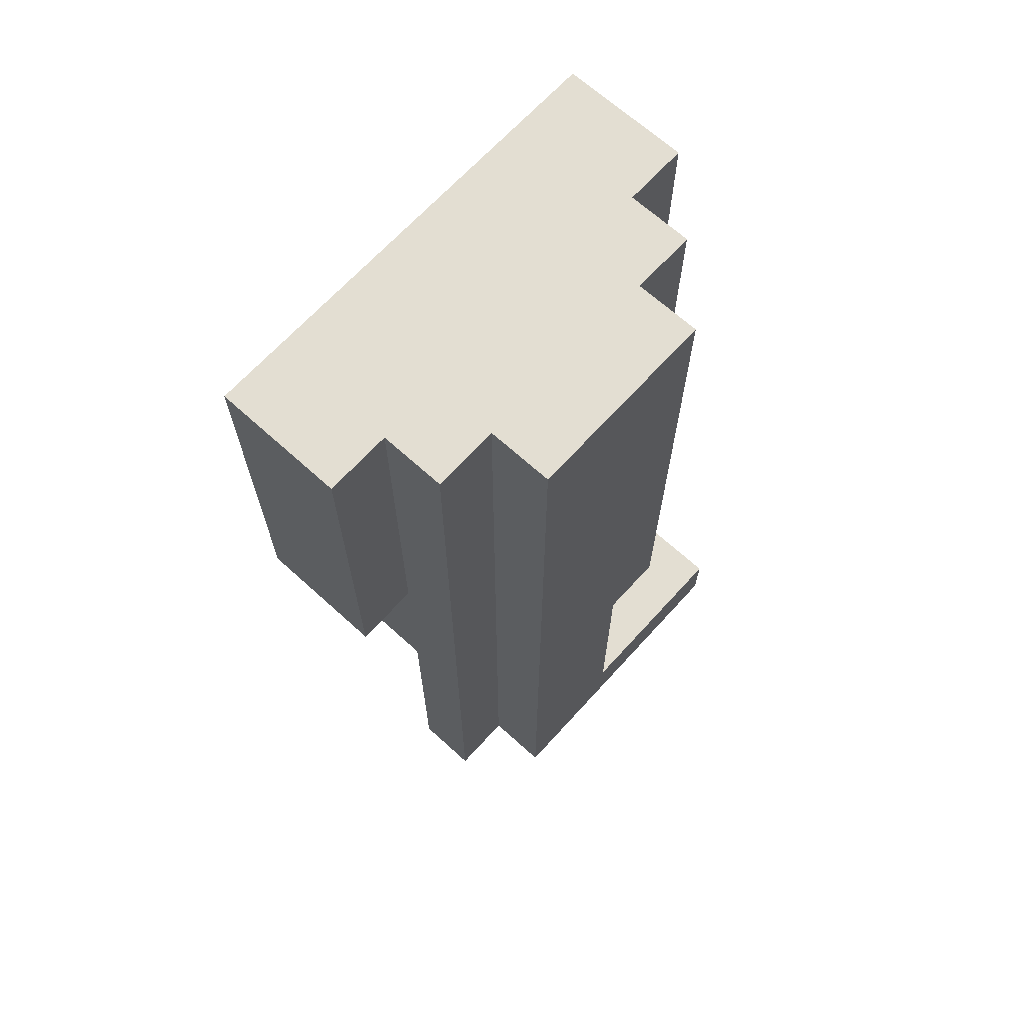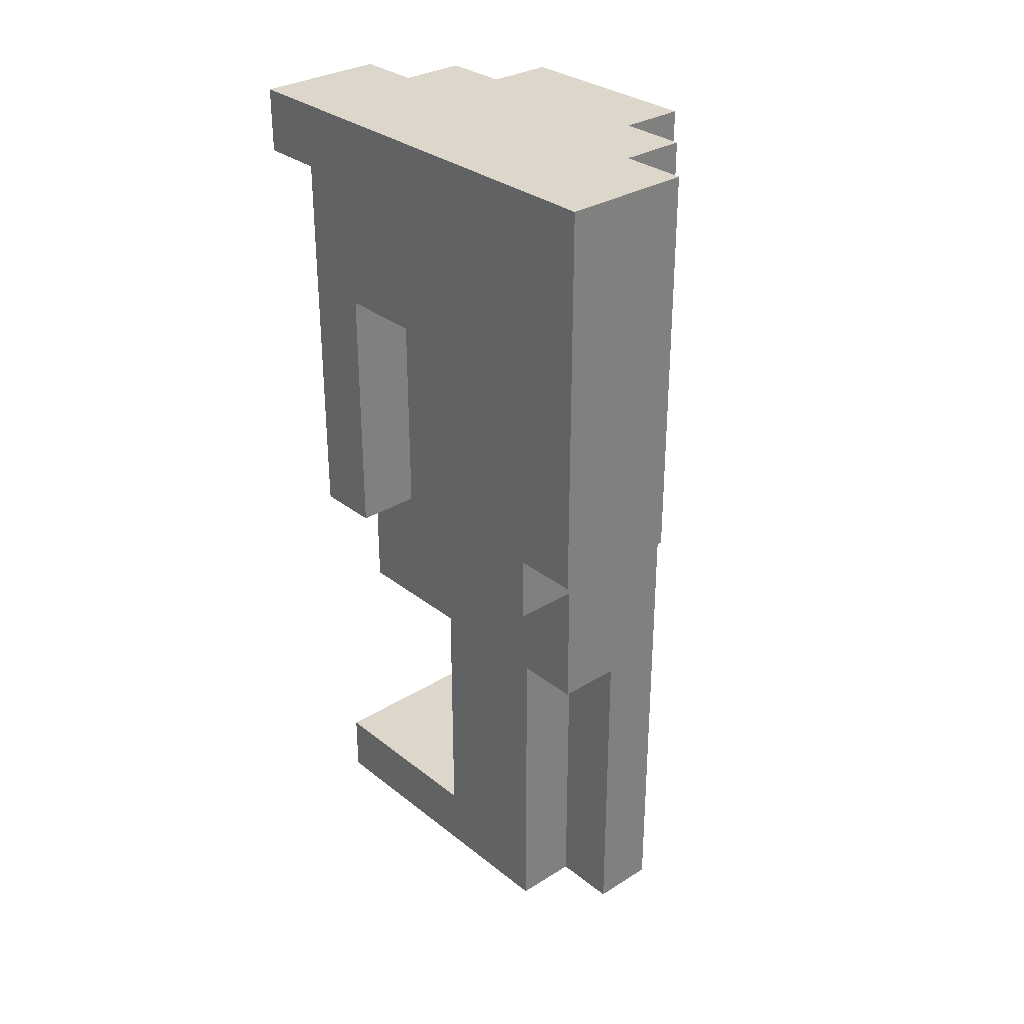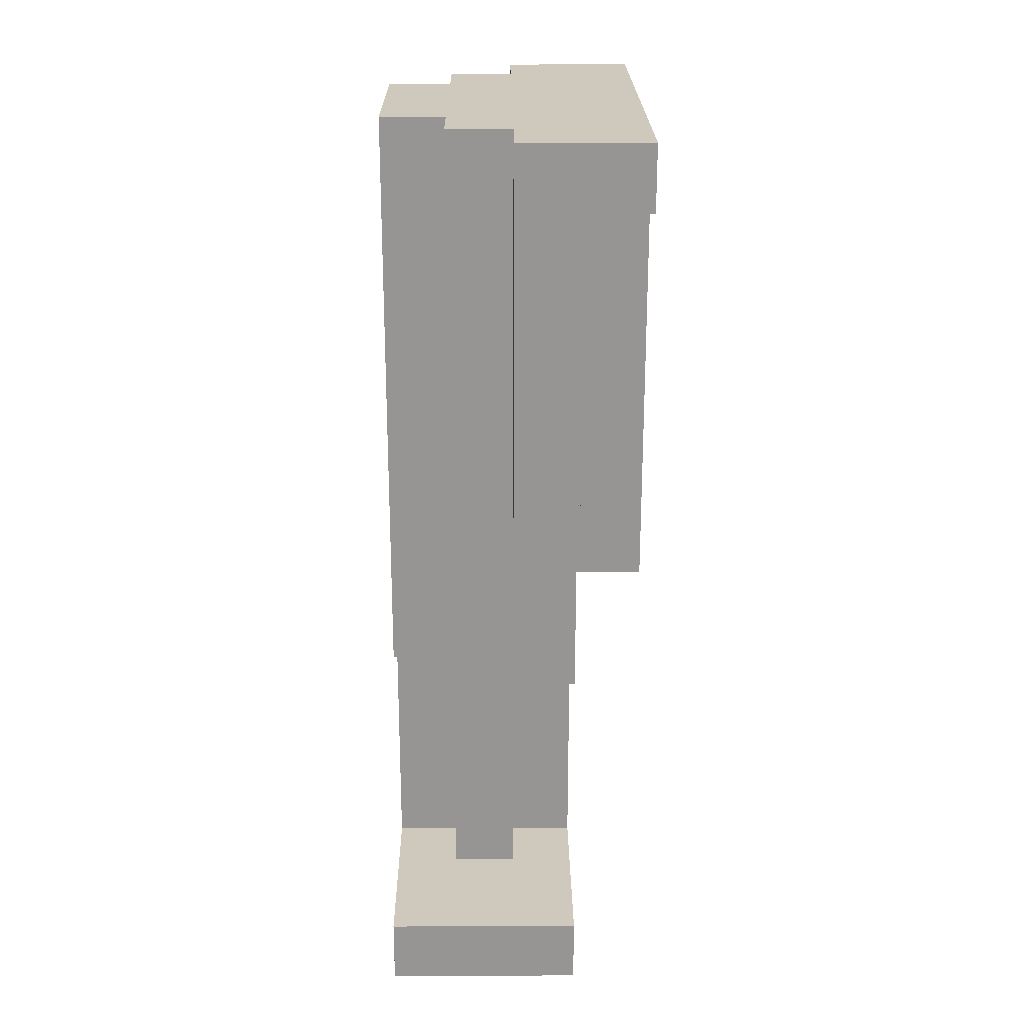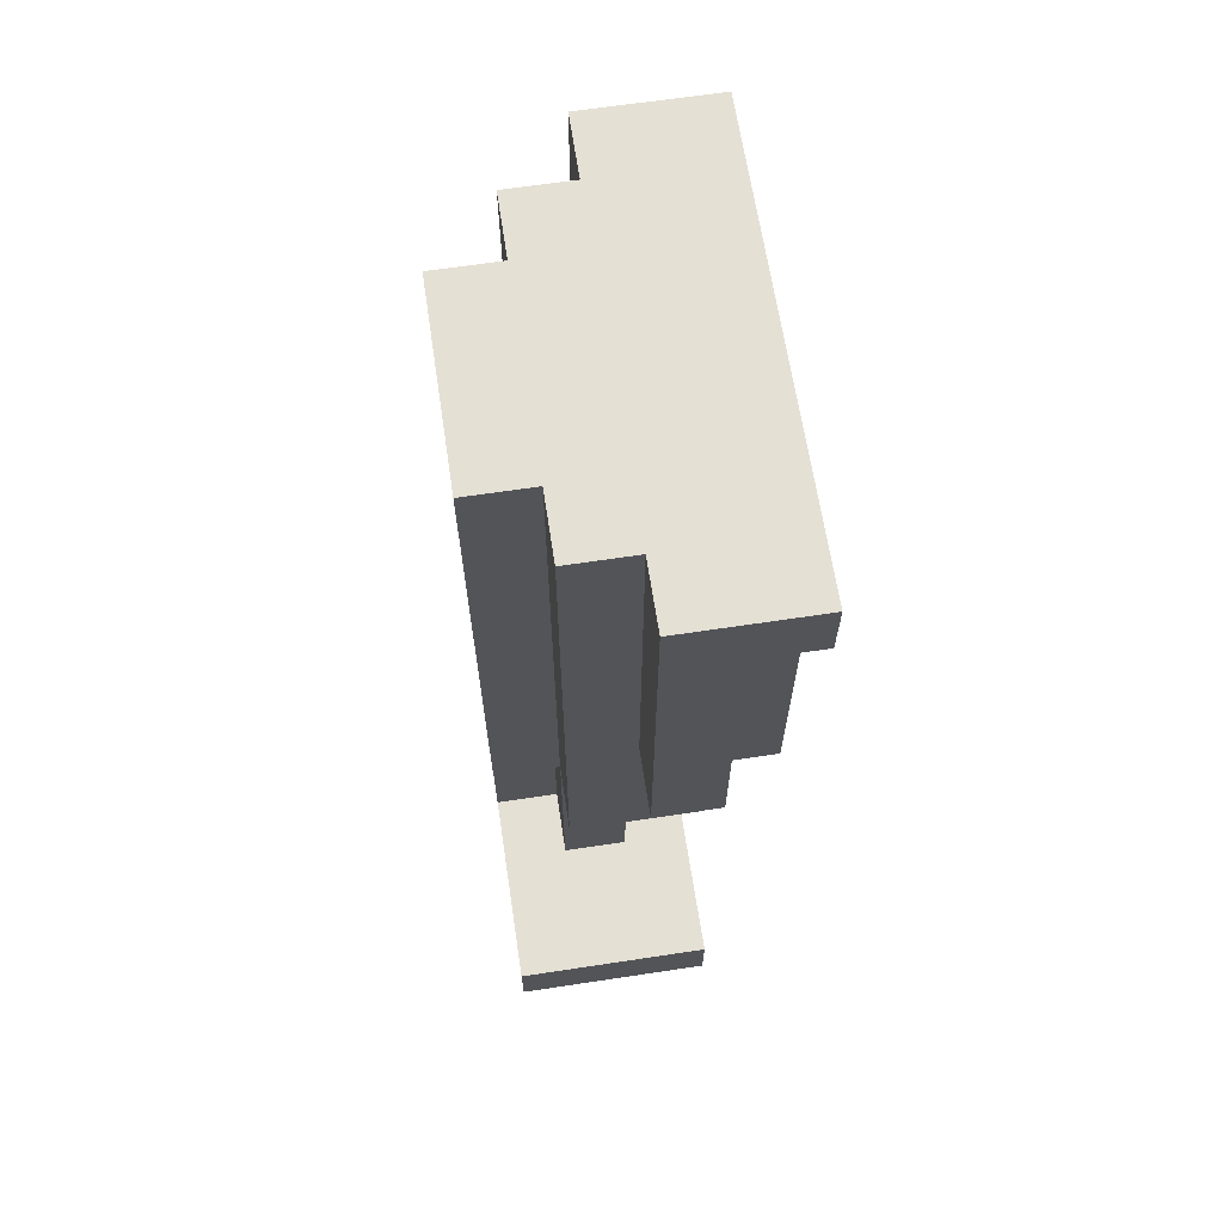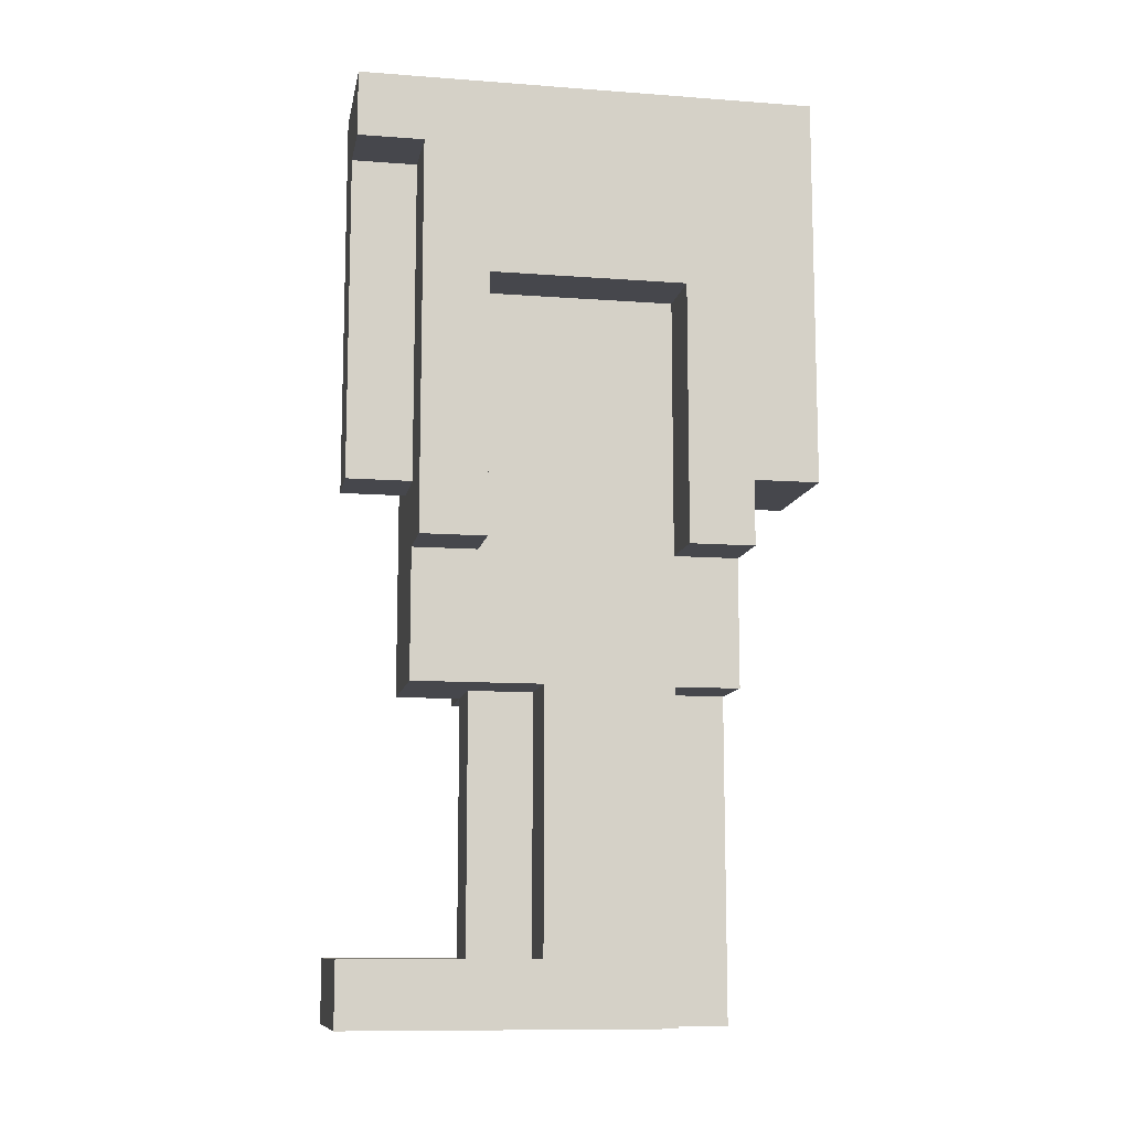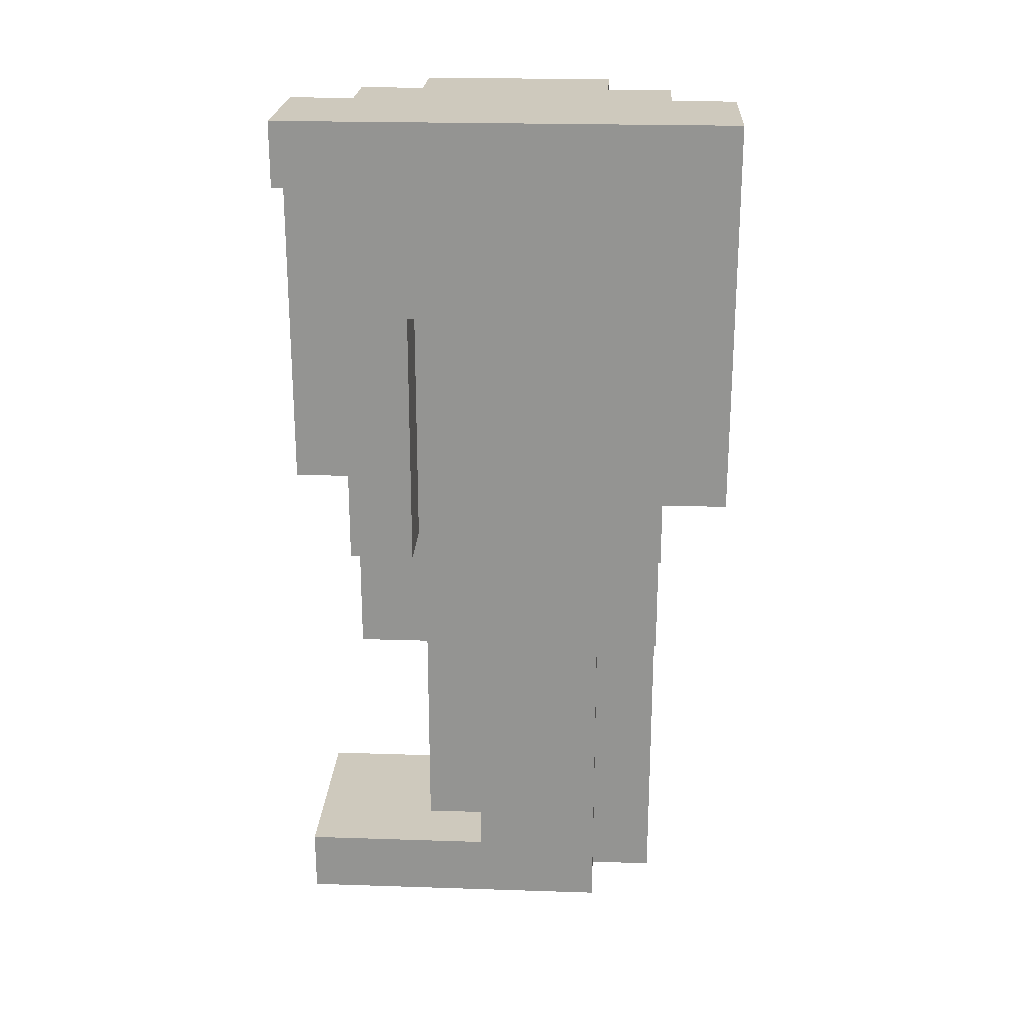
<metadata>
{"format":"obj","ext":"obj","renderer":"f3d","projection":"perspective","resolution":1024,"background":"white","views":[{"elev":67.4,"azim":-137.7,"up":"+Y"},{"elev":30.8,"azim":138.3,"up":"+Y"},{"elev":22.5,"azim":-0.5,"up":"+Y"},{"elev":65.7,"azim":-8.6,"up":"+Y"},{"elev":-10.9,"azim":79.6,"up":"+Y"},{"elev":22.6,"azim":93.2,"up":"+Y"}]}
</metadata>
<code>
o legs_hvy_1_sh_du_color
v -0.4 0 0.4
v -0.4 0 -0.1
v -0.4 0.1 0.4
v -0.4 0.1 0.1
v -0.4 0.1 -0.1
v -0.4 0.5 0.2
v -0.4 0.5 0.1
v -0.4 0.5 -0.1
v -0.4 0.7 0.2
v -0.4 0.7 -0.1
v -0.4 0.8 0.2
v -0.4 0.8 -0.1
v -0.4 1.4 0.2
v -0.4 1.4 -0.1
v -0.3 0 -0.1
v -0.3 0 -0.2
v -0.3 0.1 0.2
v -0.3 0.1 0.1
v -0.3 0.1 -0.1
v -0.3 0.1 -0.2
v -0.3 0.5 0.3
v -0.3 0.5 0.2
v -0.3 0.5 0.1
v -0.3 0.5 -0.1
v -0.3 0.5 -0.2
v -0.3 0.7 0.3
v -0.3 0.7 0.2
v -0.3 0.7 -0.1
v -0.3 0.7 -0.2
v -0.3 0.8 0.3
v -0.3 0.8 0.2
v -0.3 0.8 -0.1
v -0.3 0.8 -0.2
v -0.3 1.4 0.3
v -0.3 1.4 0.2
v -0.3 1.4 -0.1
v -0.3 1.4 -0.2
v -0.2 0.8 0.4
v -0.2 0.8 0.3
v -0.2 0.8 -0.2
v -0.2 0.8 -0.3
v -0.2 1.4 0.4
v -0.2 1.4 0.3
v -0.2 1.4 -0.2
v -0.2 1.4 -0.3
v -0.2 0 -0.1
v -0.2 0 -0.2
v -0.2 0.1 0.2
v -0.2 0.1 0.1
v -0.2 0.1 -0.1
v -0.2 0.1 -0.2
v -0.2 0.5 0.2
v -0.2 0.5 0.1
v -0.2 0.5 -0.1
v -0.2 0.5 -0.2
v -0.1 0 0.4
v -0.1 0 -0.1
v -0.1 0.1 0.4
v -0.1 0.1 0.1
v -0.1 0.1 -0.1
v -0.1 0.5 0.3
v -0.1 0.5 0.1
v -0.1 0.5 -0.1
v -0.1 0.5 -0.2
v -0.1 0.7 0.3
v -0.1 0.7 0.2
v -0.1 0.7 -0.1
v -0.1 0.7 -0.2
v -0.1 0.8 0.4
v -0.1 0.8 0.3
v -0.1 1.1 0.2
v -0.1 1.1 -0.1
v -0.1 1.3 0.4
v -0.1 1.3 0.3
v 0 0.7 0.3
v 0 0.7 0.2
v 0 0.7 -0.1
v 0 0.7 -0.2
v 0 0.8 -0.2
v 0 0.8 -0.3
v 0 1.1 0.2
v 0 1.1 -0.1
v 0 1.3 0.4
v 0 1.3 0.3
v 0 1.3 0.2
v 0 1.3 -0.1
v 0 1.3 -0.2
v 0 1.4 0.4
v 0 1.4 -0.3
v -0.4 0 0.4
v -0.4 0.1 0.4
v -0.2 0.8 0.4
v -0.2 1.4 0.4
v -0.1 0 0.4
v -0.1 0.1 0.4
v -0.1 0.8 0.4
v -0.1 1.3 0.4
v 0 1.3 0.4
v 0 1.4 0.4
v -0.3 0.5 0.3
v -0.3 0.7 0.3
v -0.3 0.8 0.3
v -0.3 1.4 0.3
v -0.2 0.8 0.3
v -0.2 1.4 0.3
v -0.1 0.5 0.3
v -0.1 0.7 0.3
v -0.1 0.8 0.3
v -0.1 1.3 0.3
v 0 0.7 0.3
v 0 1.3 0.3
v -0.4 0.5 0.2
v -0.4 0.7 0.2
v -0.4 0.8 0.2
v -0.4 1.4 0.2
v -0.3 0.1 0.2
v -0.3 0.5 0.2
v -0.3 0.7 0.2
v -0.3 0.8 0.2
v -0.3 1.4 0.2
v -0.2 0.1 0.2
v -0.2 0.5 0.2
v -0.4 0.1 0.1
v -0.4 0.5 0.1
v -0.3 0.1 0.1
v -0.3 0.5 0.1
v -0.2 0.1 0.1
v -0.2 0.5 0.1
v -0.1 0.1 0.1
v -0.1 0.5 0.1
v -0.1 0.7 -0.1
v -0.1 1.1 -0.1
v 0 0.7 -0.1
v 0 1.1 -0.1
v -0.1 0.7 0.2
v -0.1 1.1 0.2
v 0 0.7 0.2
v 0 1.1 0.2
v -0.4 0 -0.1
v -0.4 0.1 -0.1
v -0.4 0.5 -0.1
v -0.4 0.7 -0.1
v -0.4 0.8 -0.1
v -0.4 1.4 -0.1
v -0.3 0 -0.1
v -0.3 0.1 -0.1
v -0.3 0.5 -0.1
v -0.3 0.7 -0.1
v -0.3 0.8 -0.1
v -0.3 1.4 -0.1
v -0.2 0 -0.1
v -0.2 0.1 -0.1
v -0.2 0.5 -0.1
v -0.1 0 -0.1
v -0.1 0.1 -0.1
v -0.1 0.5 -0.1
v -0.3 0 -0.2
v -0.3 0.1 -0.2
v -0.3 0.5 -0.2
v -0.3 0.7 -0.2
v -0.3 0.8 -0.2
v -0.3 1.4 -0.2
v -0.2 0 -0.2
v -0.2 0.1 -0.2
v -0.2 0.5 -0.2
v -0.2 0.8 -0.2
v -0.2 1.4 -0.2
v -0.1 0.5 -0.2
v -0.1 0.7 -0.2
v 0 0.7 -0.2
v 0 0.8 -0.2
v -0.2 0.8 -0.3
v -0.2 1.4 -0.3
v 0 0.8 -0.3
v 0 1.4 -0.3
v -0.4 0 0.4
v -0.1 0 0.4
v -0.4 0 -0.1
v -0.3 0 -0.1
v -0.2 0 -0.1
v -0.1 0 -0.1
v -0.3 0 -0.2
v -0.2 0 -0.2
v -0.3 0.5 0.3
v -0.1 0.5 0.3
v -0.4 0.5 0.2
v -0.3 0.5 0.2
v -0.2 0.5 0.2
v -0.4 0.5 0.1
v -0.3 0.5 0.1
v -0.2 0.5 0.1
v -0.1 0.5 0.1
v -0.2 0.5 -0.1
v -0.1 0.5 -0.1
v -0.2 0.5 -0.2
v -0.1 0.5 -0.2
v -0.1 0.7 0.3
v 0 0.7 0.3
v -0.1 0.7 0.2
v 0 0.7 0.2
v -0.1 0.7 -0.1
v 0 0.7 -0.1
v -0.1 0.7 -0.2
v 0 0.7 -0.2
v -0.2 0.8 0.4
v -0.1 0.8 0.4
v -0.2 0.8 0.3
v -0.1 0.8 0.3
v -0.2 0.8 -0.2
v 0 0.8 -0.2
v -0.2 0.8 -0.3
v 0 0.8 -0.3
v -0.1 1.1 0.2
v 0 1.1 0.2
v -0.1 1.1 -0.1
v 0 1.1 -0.1
v -0.1 1.3 0.4
v 0 1.3 0.4
v -0.1 1.3 0.3
v 0 1.3 0.3
v -0.4 0.1 0.4
v -0.1 0.1 0.4
v -0.3 0.1 0.2
v -0.2 0.1 0.2
v -0.4 0.1 0.1
v -0.3 0.1 0.1
v -0.2 0.1 0.1
v -0.1 0.1 0.1
v -0.2 1.4 0.4
v 0 1.4 0.4
v -0.3 1.4 0.3
v -0.2 1.4 0.3
v -0.4 1.4 0.2
v -0.3 1.4 0.2
v -0.4 1.4 -0.1
v -0.3 1.4 -0.1
v -0.3 1.4 -0.2
v -0.2 1.4 -0.2
v -0.2 1.4 -0.3
v 0 1.4 -0.3
f 3 2 1
f 4 2 3
f 5 2 4
f 7 5 4
f 8 5 7
f 9 7 6
f 9 8 7
f 10 8 9
f 11 10 9
f 12 10 11
f 13 12 11
f 14 12 13
f 19 16 15
f 20 16 19
f 22 18 17
f 23 18 22
f 24 20 19
f 25 20 24
f 26 22 21
f 27 22 26
f 28 25 24
f 29 25 28
f 30 27 26
f 31 27 30
f 32 29 28
f 33 29 32
f 34 31 30
f 35 31 34
f 36 33 32
f 37 33 36
f 42 39 38
f 43 39 42
f 44 41 40
f 45 41 44
f 46 47 50
f 50 47 51
f 48 49 52
f 52 49 53
f 50 51 54
f 54 51 55
f 56 57 58
f 58 57 59
f 59 57 60
f 59 60 62
f 62 60 63
f 62 63 65
f 63 64 65
f 61 62 65
f 65 64 66
f 66 64 67
f 67 64 68
f 66 67 71
f 71 67 72
f 69 70 73
f 73 70 74
f 77 78 79
f 75 76 81
f 77 79 82
f 75 81 84
f 81 82 85
f 84 81 85
f 82 79 86
f 85 82 86
f 79 80 87
f 86 79 87
f 85 86 88
f 83 84 88
f 86 87 88
f 84 85 88
f 87 80 89
f 88 87 89
f 94 91 90
f 95 91 94
f 96 93 92
f 97 93 96
f 98 93 97
f 99 93 98
f 104 102 101
f 104 103 102
f 105 103 104
f 106 101 100
f 107 104 101
f 107 101 106
f 108 104 107
f 110 109 108
f 110 108 107
f 111 109 110
f 117 113 112
f 118 114 113
f 118 113 117
f 119 115 114
f 119 114 118
f 120 115 119
f 121 117 116
f 122 117 121
f 125 124 123
f 126 124 125
f 129 128 127
f 130 128 129
f 133 132 131
f 134 132 133
f 135 136 137
f 137 136 138
f 139 140 145
f 140 141 146
f 145 140 146
f 141 142 147
f 146 141 147
f 142 143 148
f 147 142 148
f 143 144 149
f 148 143 149
f 149 144 150
f 151 152 154
f 152 153 155
f 154 152 155
f 155 153 156
f 157 158 163
f 158 159 164
f 163 158 164
f 159 160 165
f 164 159 165
f 161 162 166
f 160 161 166
f 166 162 167
f 165 160 168
f 160 166 169
f 168 160 169
f 169 166 170
f 170 166 171
f 172 173 174
f 174 173 175
f 178 177 176
f 179 177 178
f 180 177 179
f 181 177 180
f 182 180 179
f 183 180 182
f 187 185 184
f 188 185 187
f 189 187 186
f 190 187 189
f 191 185 188
f 192 185 191
f 195 194 193
f 196 194 195
f 199 198 197
f 200 198 199
f 203 202 201
f 204 202 203
f 207 206 205
f 208 206 207
f 211 210 209
f 212 210 211
f 215 214 213
f 216 214 215
f 219 218 217
f 220 218 219
f 221 222 223
f 223 222 224
f 221 223 225
f 225 223 226
f 224 222 227
f 227 222 228
f 229 230 232
f 231 232 234
f 233 234 235
f 234 232 236
f 235 234 236
f 236 232 237
f 232 230 238
f 237 232 238
f 238 230 239
f 239 230 240

</code>
